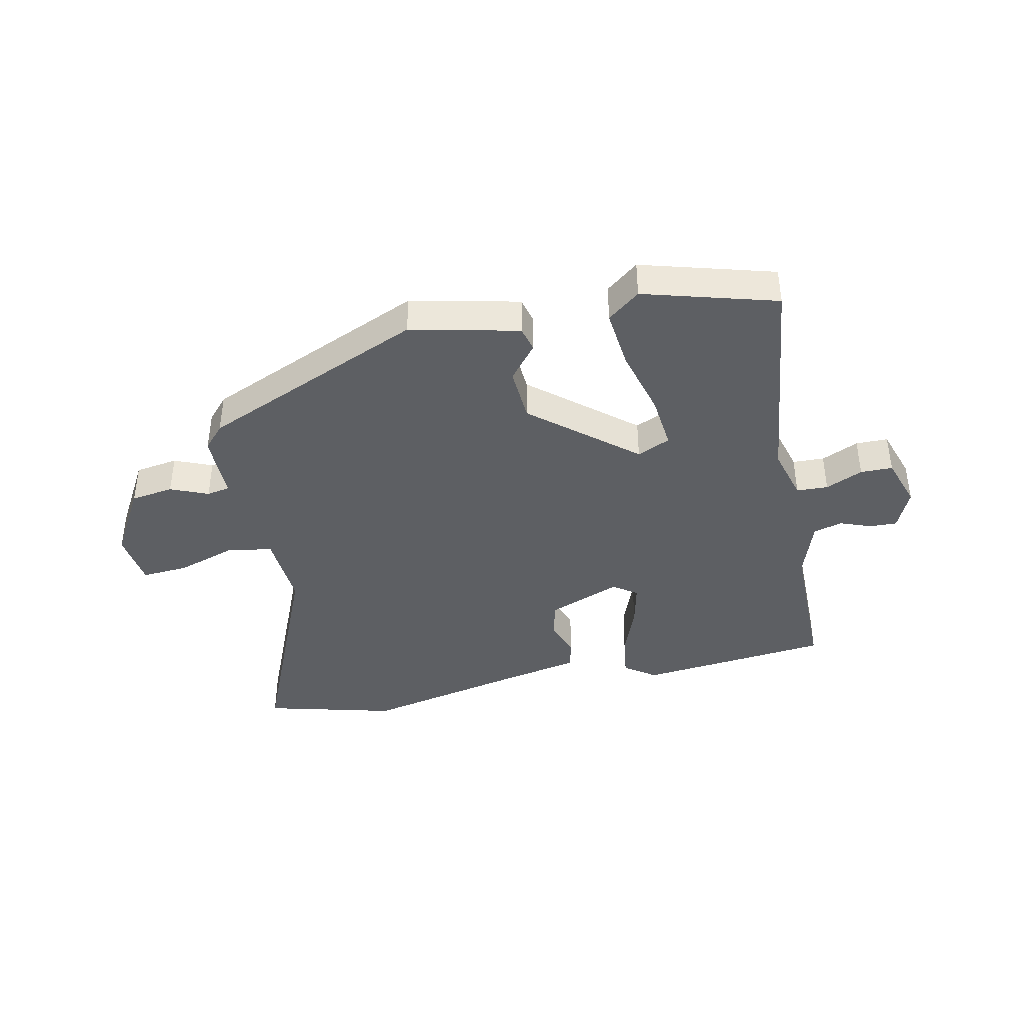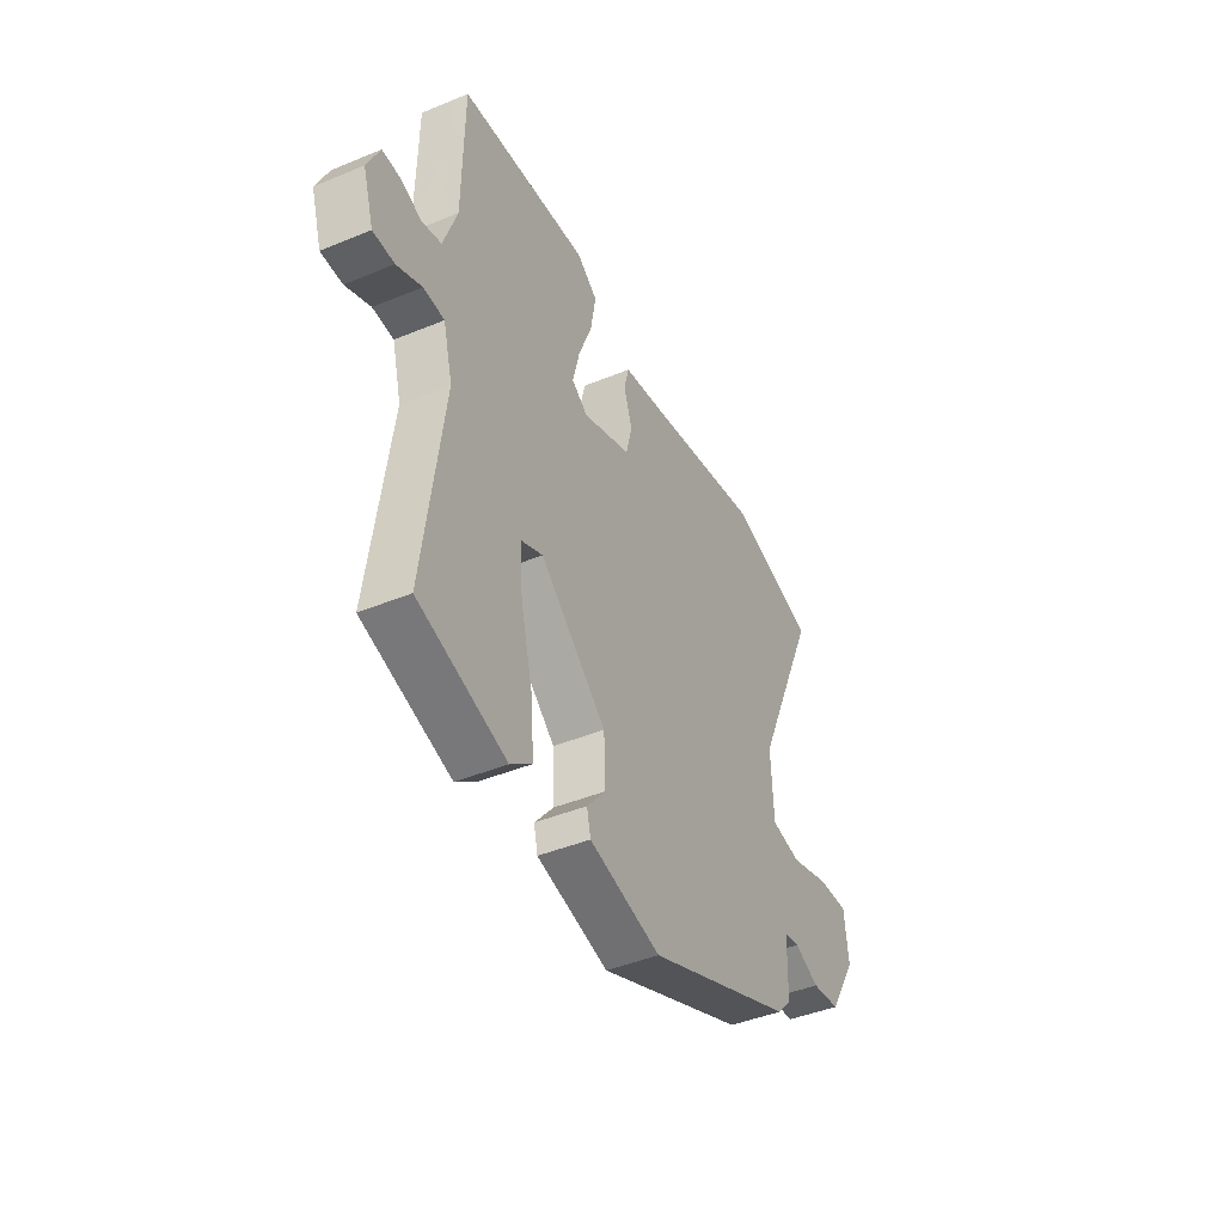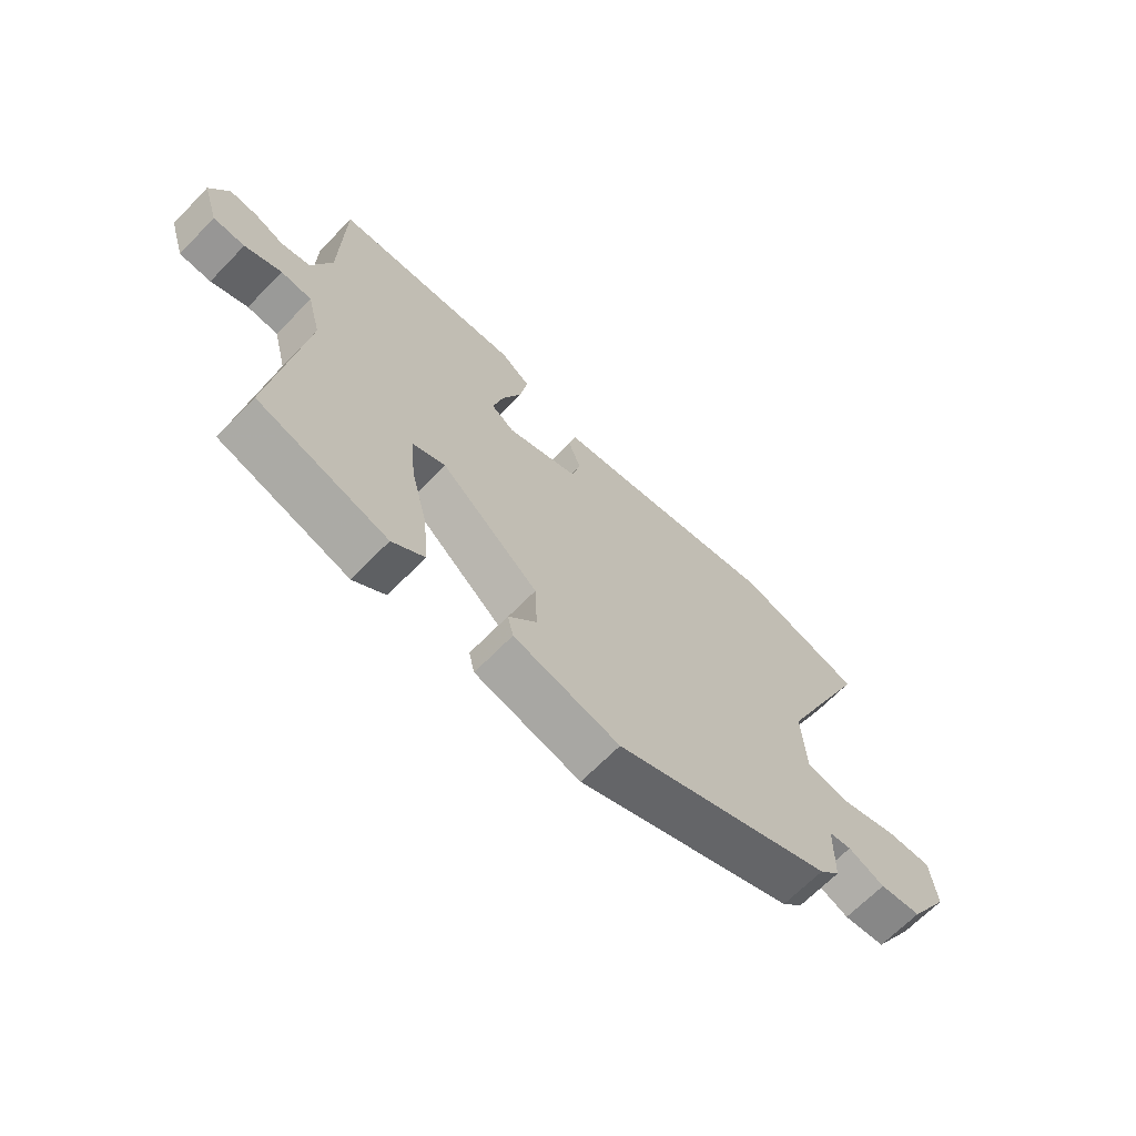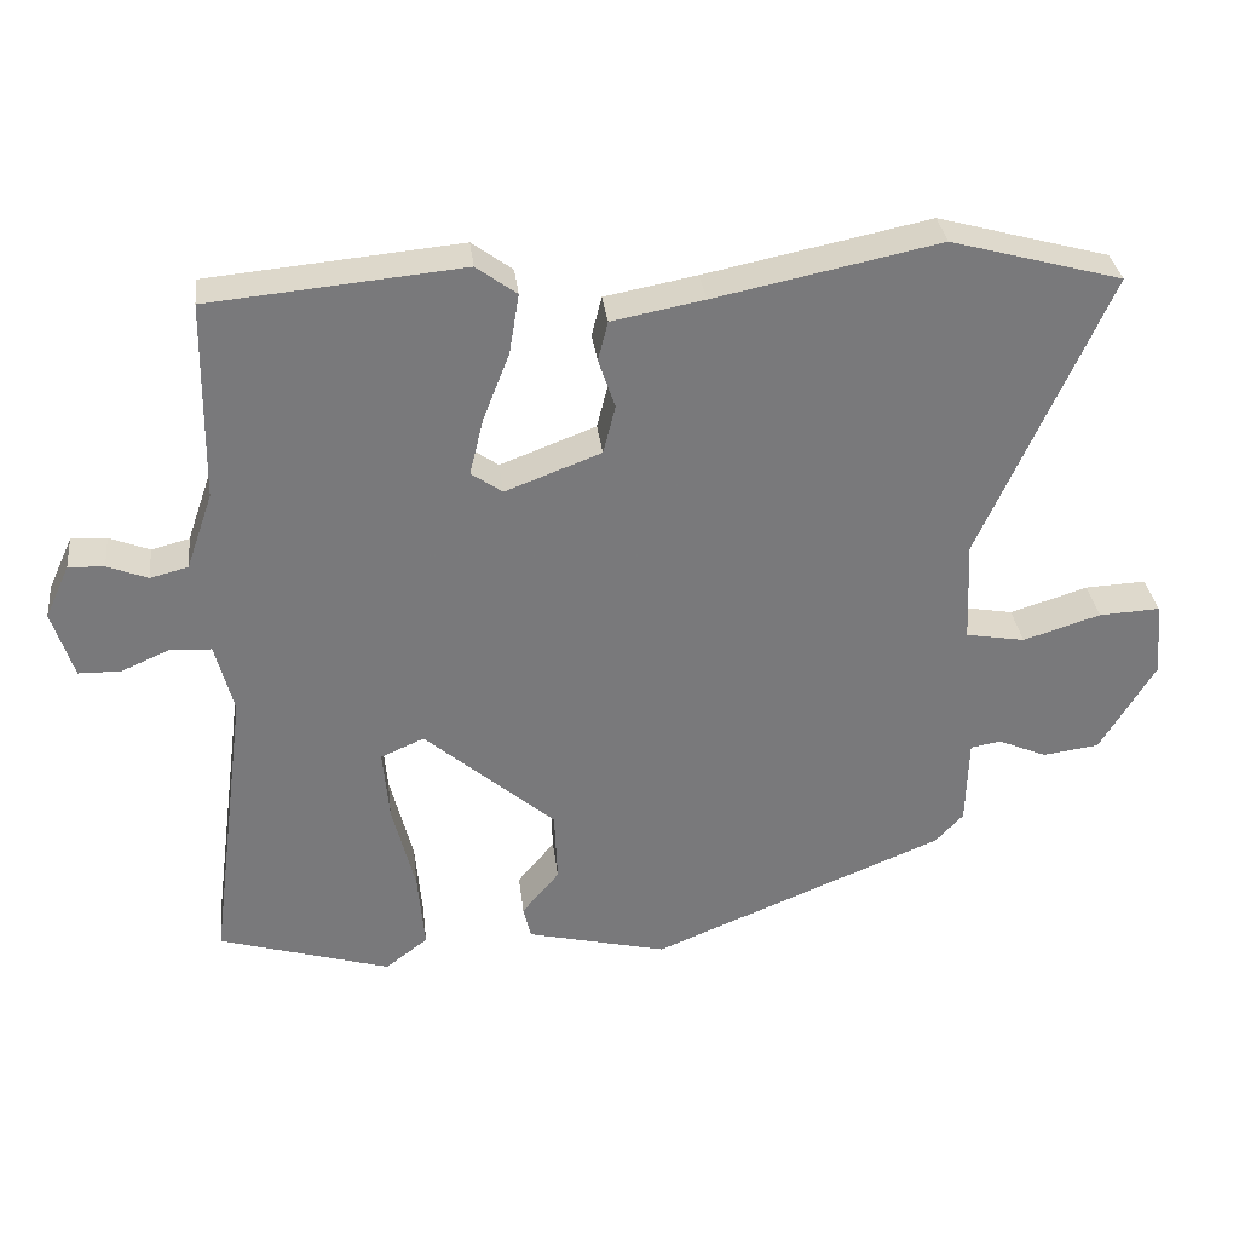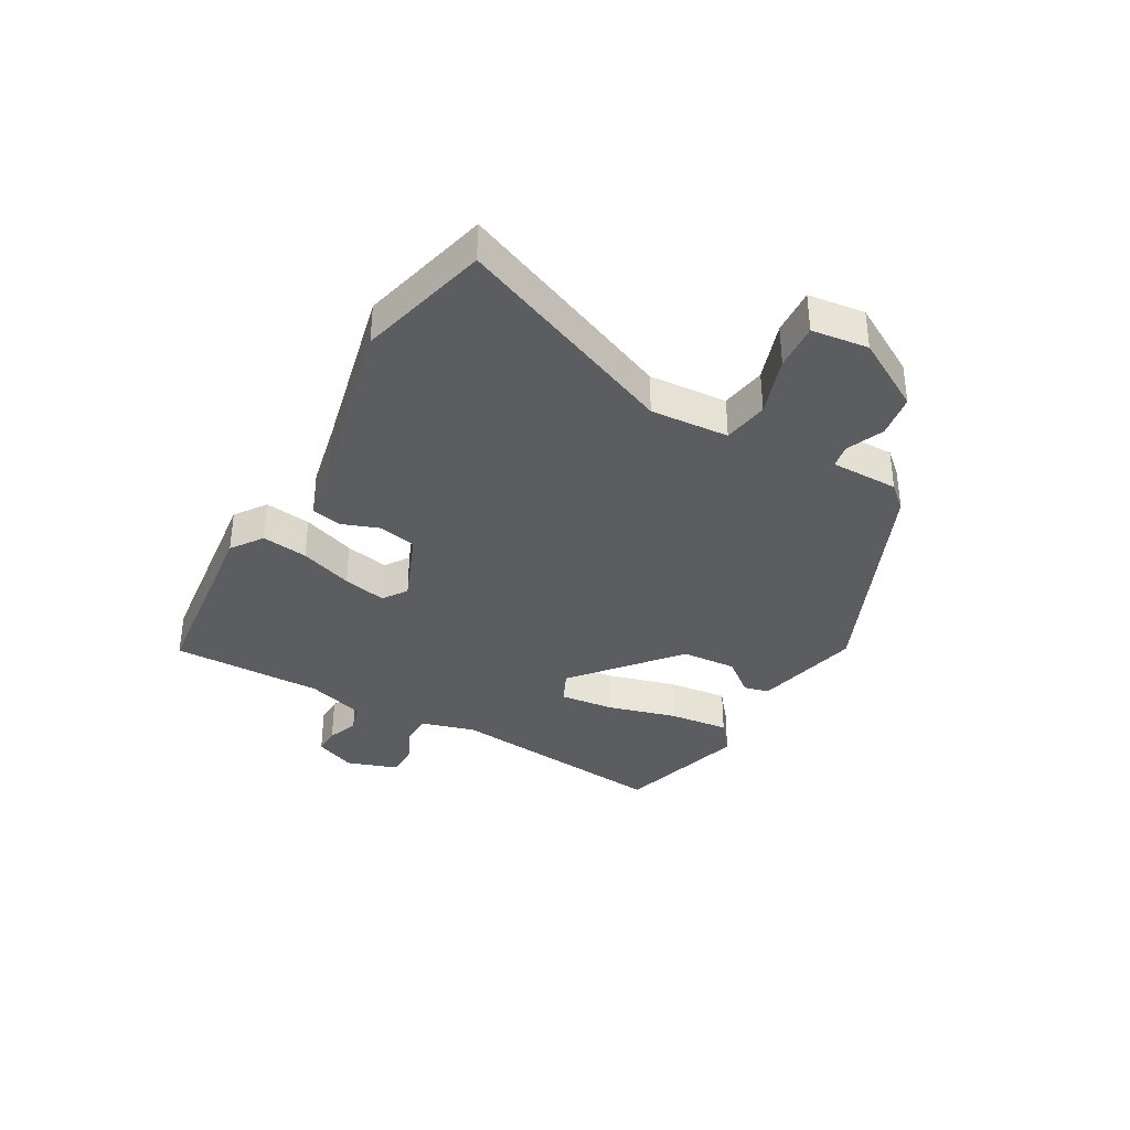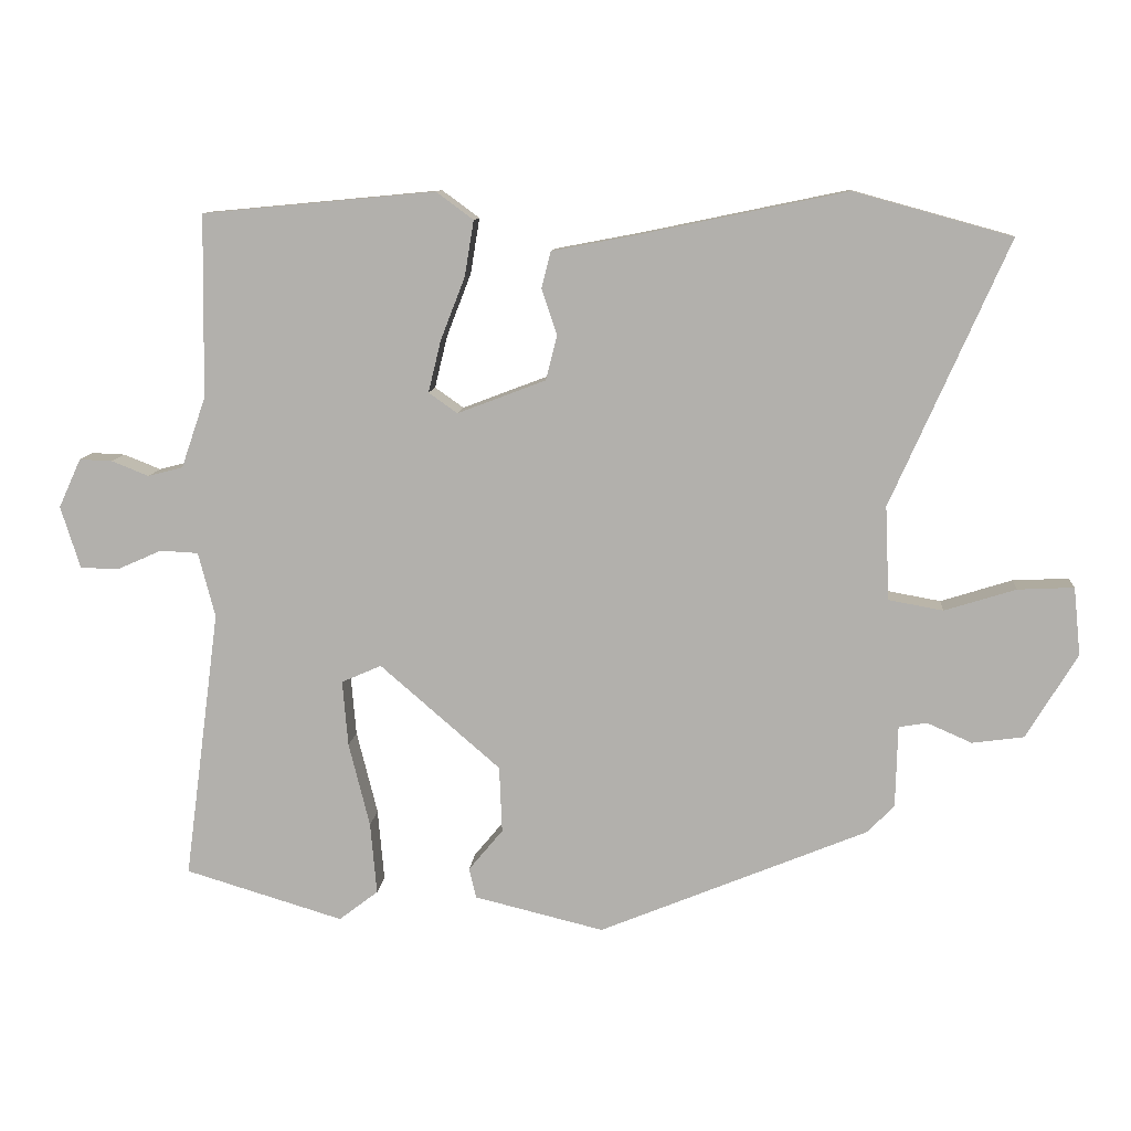
<metadata>
{"format":"obj","ext":"obj","renderer":"f3d","projection":"perspective","resolution":1024,"background":"white","views":[{"elev":-40.2,"azim":-167.1,"up":"+Y"},{"elev":-43.5,"azim":-64.0,"up":"+Z"},{"elev":-67.3,"azim":-44.3,"up":"+Z"},{"elev":32.5,"azim":-6.7,"up":"+Z"},{"elev":-35.8,"azim":61.7,"up":"+Y"},{"elev":10.3,"azim":4.7,"up":"+Z"}]}
</metadata>
<code>
v -0.544 0.07 -0.475
v -0.493 0.07 -0.089
v -0.517 0.07 0.004
v -0.571 0.07 0.007
v -0.635 0.07 -0.021
v -0.69 0.07 -0.02
v -0.718 0.07 0.069
v -0.686 0.07 0.139
v -0.639 0.07 0.137
v -0.586 0.07 0.116
v -0.536 0.07 0.129
v -0.501 0.07 0.23
v -0.497 0.07 0.491
v -0.165 0.07 0.522
v -0.112 0.07 0.483
v -0.125 0.07 0.404
v -0.16 0.07 0.314
v -0.178 0.07 0.24
v -0.137 0.07 0.211
v -0.011 0.07 0.259
v 0.005 0.07 0.323
v -0.017 0.07 0.388
v -0.004 0.07 0.44
v 0.117 0.07 0.463
v 0.412 0.07 0.524
v 0.637 0.07 0.462
v 0.47 0.07 0.085
v 0.476 0.07 -0.049
v 0.554 0.07 -0.063
v 0.656 0.07 -0.031
v 0.736 0.07 -0.027
v 0.746 0.07 -0.124
v 0.673 0.07 -0.245
v 0.599 0.07 -0.255
v 0.535 0.07 -0.227
v 0.495 0.07 -0.234
v 0.492 0.07 -0.35
v 0.455 0.07 -0.39
v 0.07 0.07 -0.549
v -0.115 0.07 -0.504
v -0.125 0.07 -0.461
v -0.076 0.07 -0.402
v -0.08 0.07 -0.307
v -0.252 0.07 -0.158
v -0.309 0.07 -0.183
v -0.301 0.07 -0.277
v -0.271 0.07 -0.397
v -0.262 0.07 -0.5
v -0.318 0.07 -0.543
v -0.544 0 -0.475
v -0.493 0 -0.089
v -0.517 0 0.004
v -0.571 0 0.007
v -0.635 0 -0.021
v -0.69 0 -0.02
v -0.718 0 0.069
v -0.686 0 0.139
v -0.639 0 0.137
v -0.586 0 0.116
v -0.536 0 0.129
v -0.501 0 0.23
v -0.497 0 0.491
v -0.165 0 0.522
v -0.112 0 0.483
v -0.125 0 0.404
v -0.16 0 0.314
v -0.178 0 0.24
v -0.137 0 0.211
v -0.011 0 0.259
v 0.005 0 0.323
v -0.017 0 0.388
v -0.004 0 0.44
v 0.117 0 0.463
v 0.412 0 0.524
v 0.637 0 0.462
v 0.47 0 0.085
v 0.476 0 -0.049
v 0.554 0 -0.063
v 0.656 0 -0.031
v 0.736 0 -0.027
v 0.746 0 -0.124
v 0.673 0 -0.245
v 0.599 0 -0.255
v 0.535 0 -0.227
v 0.495 0 -0.234
v 0.492 0 -0.35
v 0.455 0 -0.39
v 0.07 0 -0.549
v -0.115 0 -0.504
v -0.125 0 -0.461
v -0.076 0 -0.402
v -0.08 0 -0.307
v -0.252 0 -0.158
v -0.309 0 -0.183
v -0.301 0 -0.277
v -0.271 0 -0.397
v -0.262 0 -0.5
v -0.318 0 -0.543
f 49 1 2
f 48 49 2
f 47 48 2
f 46 47 2
f 45 46 2 3
f 44 45 3
f 40 41 42
f 39 40 42
f 38 39 42
f 37 38 42
f 36 37 42
f 36 42 43
f 35 36 43 44
f 33 34 35
f 32 33 35
f 31 32 35
f 30 31 35
f 29 30 35
f 35 44 3
f 29 35 3
f 28 29 3
f 24 25 26 27
f 24 27 28
f 23 24 28
f 22 23 28
f 21 22 28
f 15 16 17
f 14 15 17
f 13 14 17
f 12 13 17
f 11 12 17 18
f 8 9 10
f 7 8 10
f 6 7 10
f 5 6 10
f 4 5 10
f 4 10 11
f 11 18 19
f 4 11 19
f 3 4 19
f 20 21 28
f 3 19 20 28
f 51 50 98
f 51 98 97
f 51 97 96
f 51 96 95
f 52 51 95 94
f 52 94 93
f 91 90 89
f 91 89 88
f 91 88 87
f 91 87 86
f 91 86 85
f 92 91 85
f 93 92 85 84
f 84 83 82
f 84 82 81
f 84 81 80
f 84 80 79
f 84 79 78
f 52 93 84
f 52 84 78
f 52 78 77
f 76 75 74 73
f 77 76 73
f 77 73 72
f 77 72 71
f 77 71 70
f 66 65 64
f 66 64 63
f 66 63 62
f 66 62 61
f 67 66 61 60
f 59 58 57
f 59 57 56
f 59 56 55
f 59 55 54
f 59 54 53
f 60 59 53
f 68 67 60
f 68 60 53
f 68 53 52
f 77 70 69
f 77 69 68 52
f 1 50 51 2
f 2 51 52 3
f 3 52 53 4
f 4 53 54 5
f 5 54 55 6
f 6 55 56 7
f 7 56 57 8
f 8 57 58 9
f 9 58 59 10
f 10 59 60 11
f 11 60 61 12
f 12 61 62 13
f 13 62 63 14
f 14 63 64 15
f 15 64 65 16
f 16 65 66 17
f 17 66 67 18
f 18 67 68 19
f 19 68 69 20
f 20 69 70 21
f 21 70 71 22
f 22 71 72 23
f 23 72 73 24
f 24 73 74 25
f 25 74 75 26
f 26 75 76 27
f 27 76 77 28
f 28 77 78 29
f 29 78 79 30
f 30 79 80 31
f 31 80 81 32
f 32 81 82 33
f 33 82 83 34
f 34 83 84 35
f 35 84 85 36
f 36 85 86 37
f 37 86 87 38
f 38 87 88 39
f 39 88 89 40
f 40 89 90 41
f 41 90 91 42
f 42 91 92 43
f 43 92 93 44
f 44 93 94 45
f 45 94 95 46
f 46 95 96 47
f 47 96 97 48
f 48 97 98 49
f 49 98 50 1

</code>
